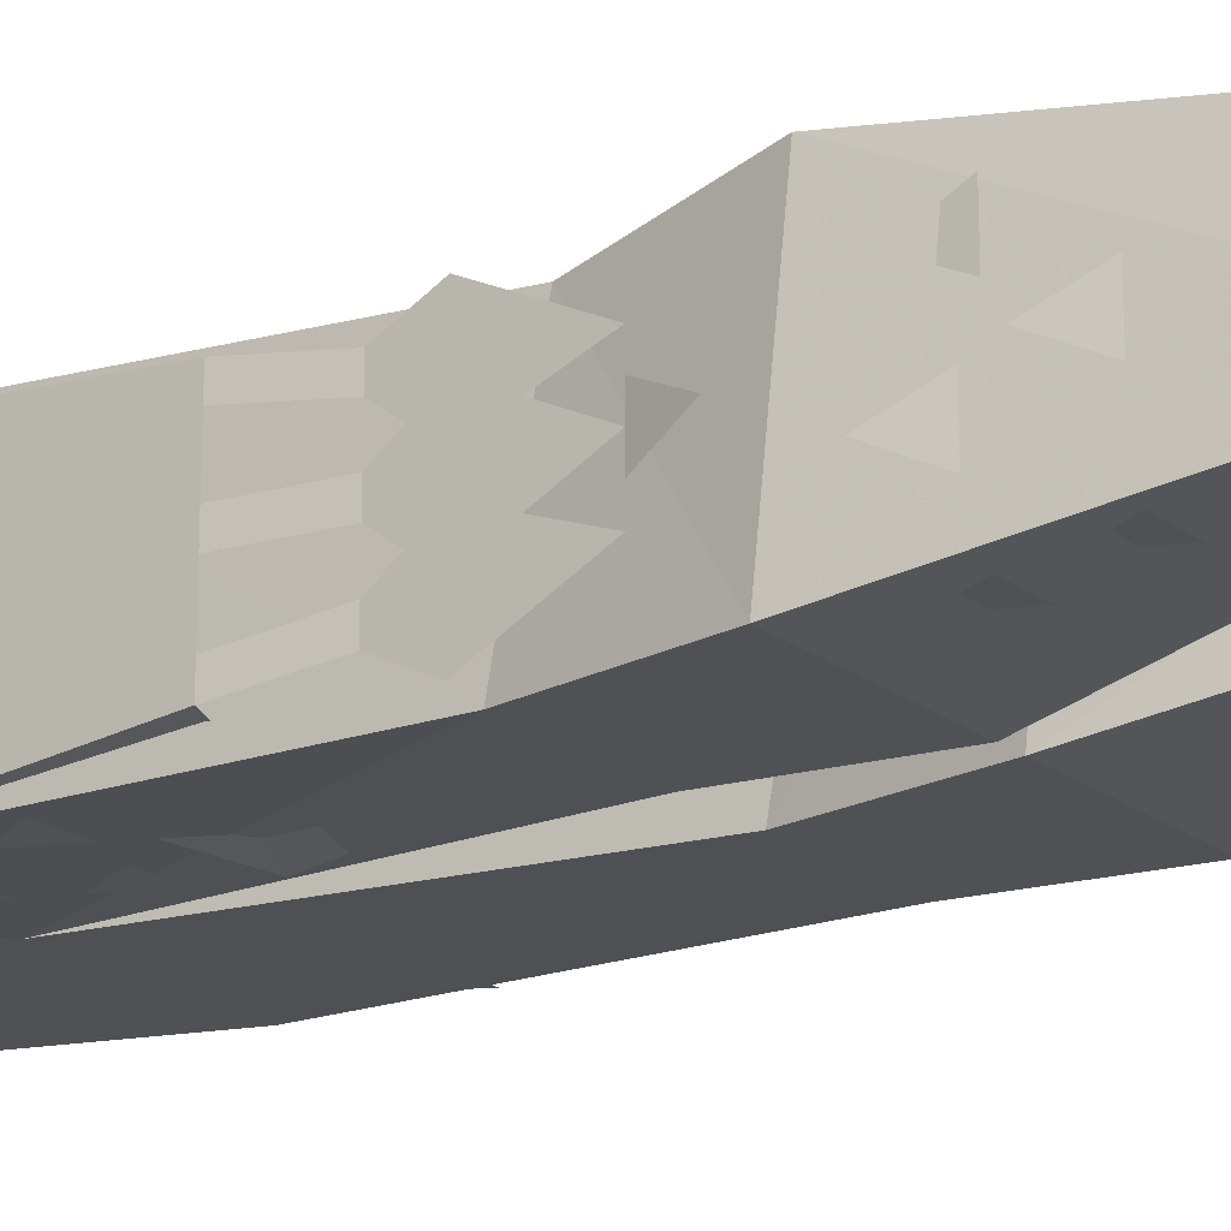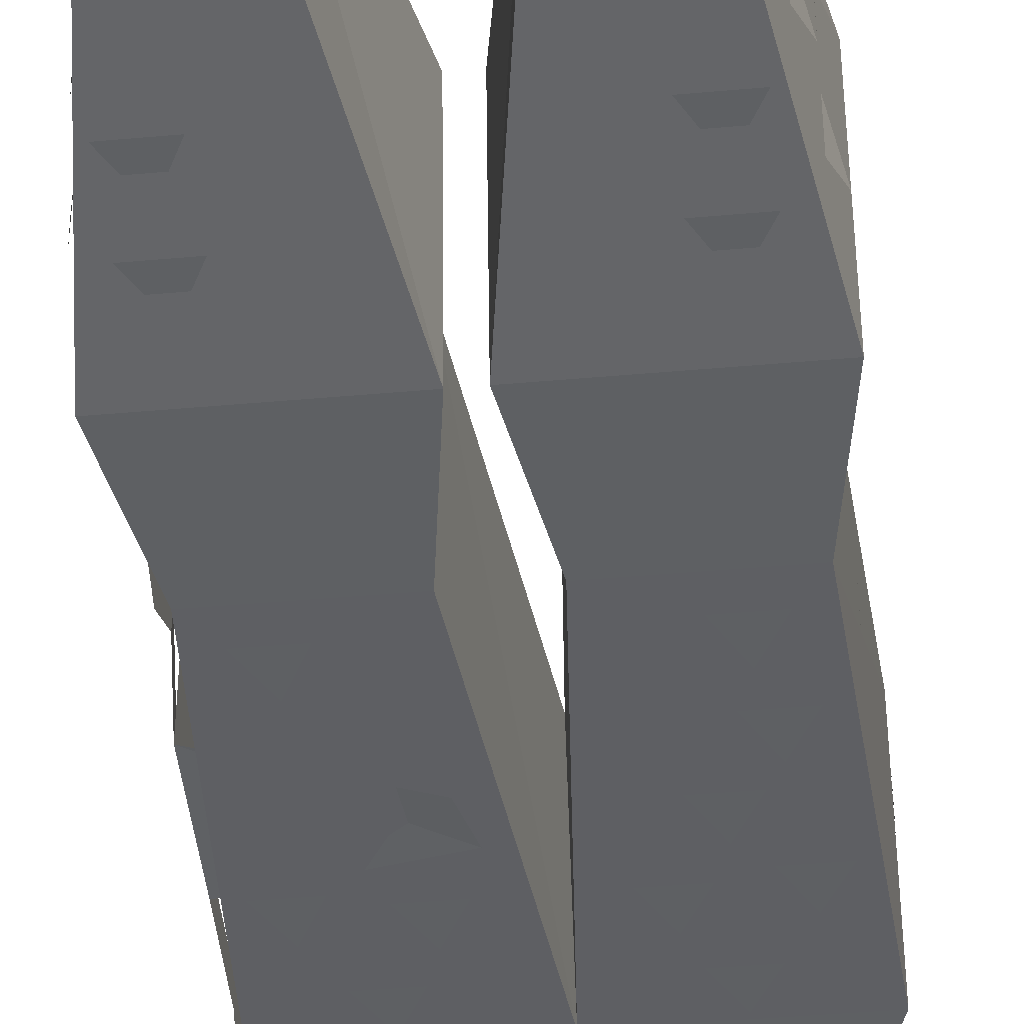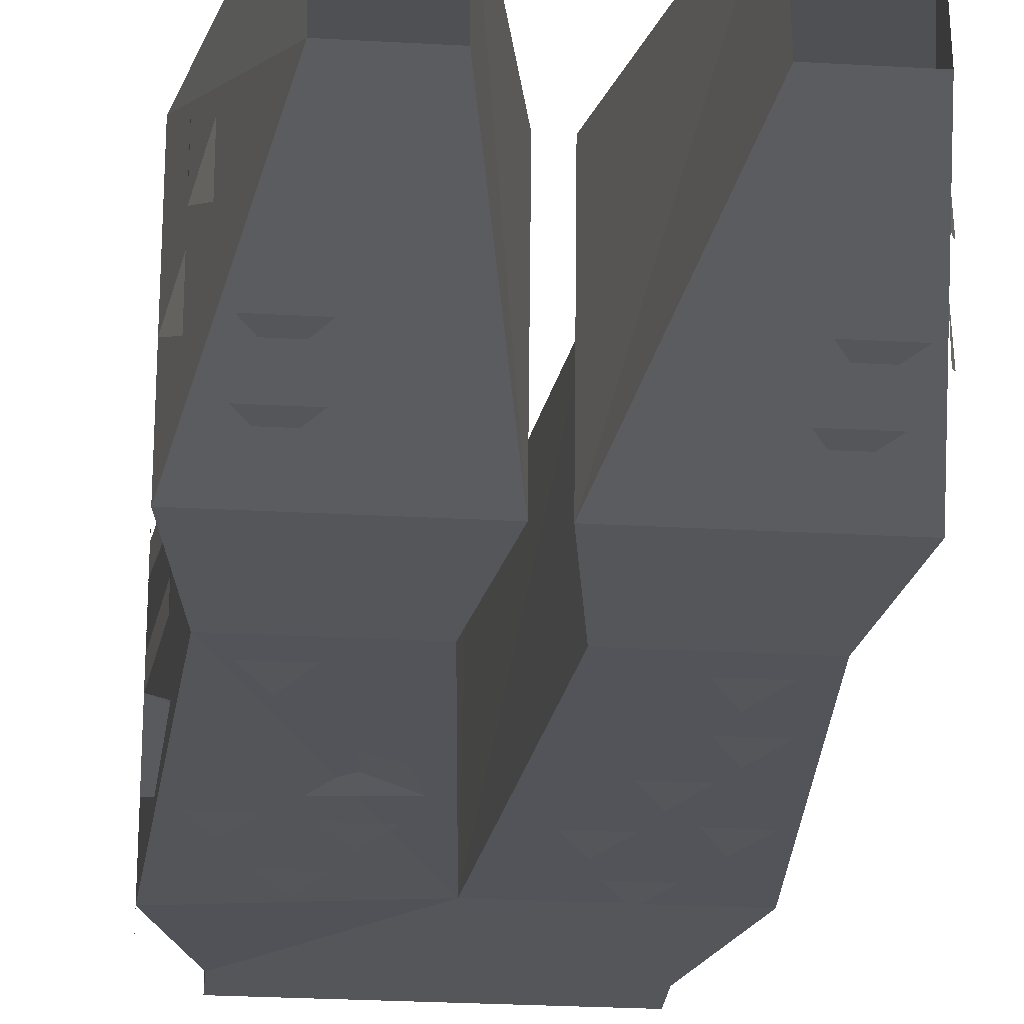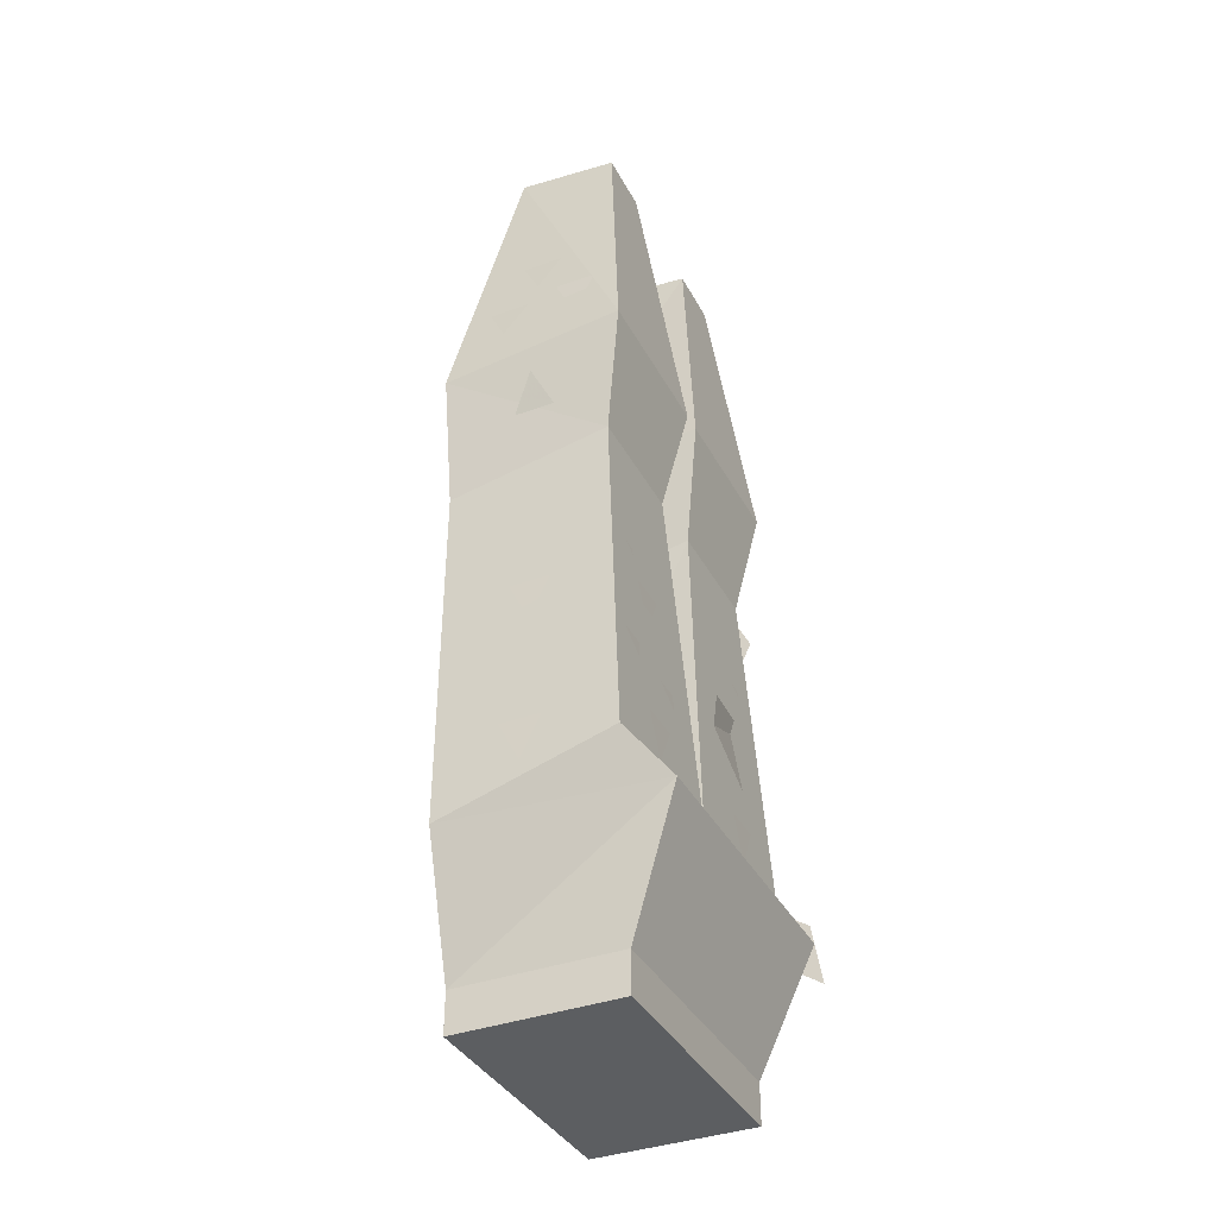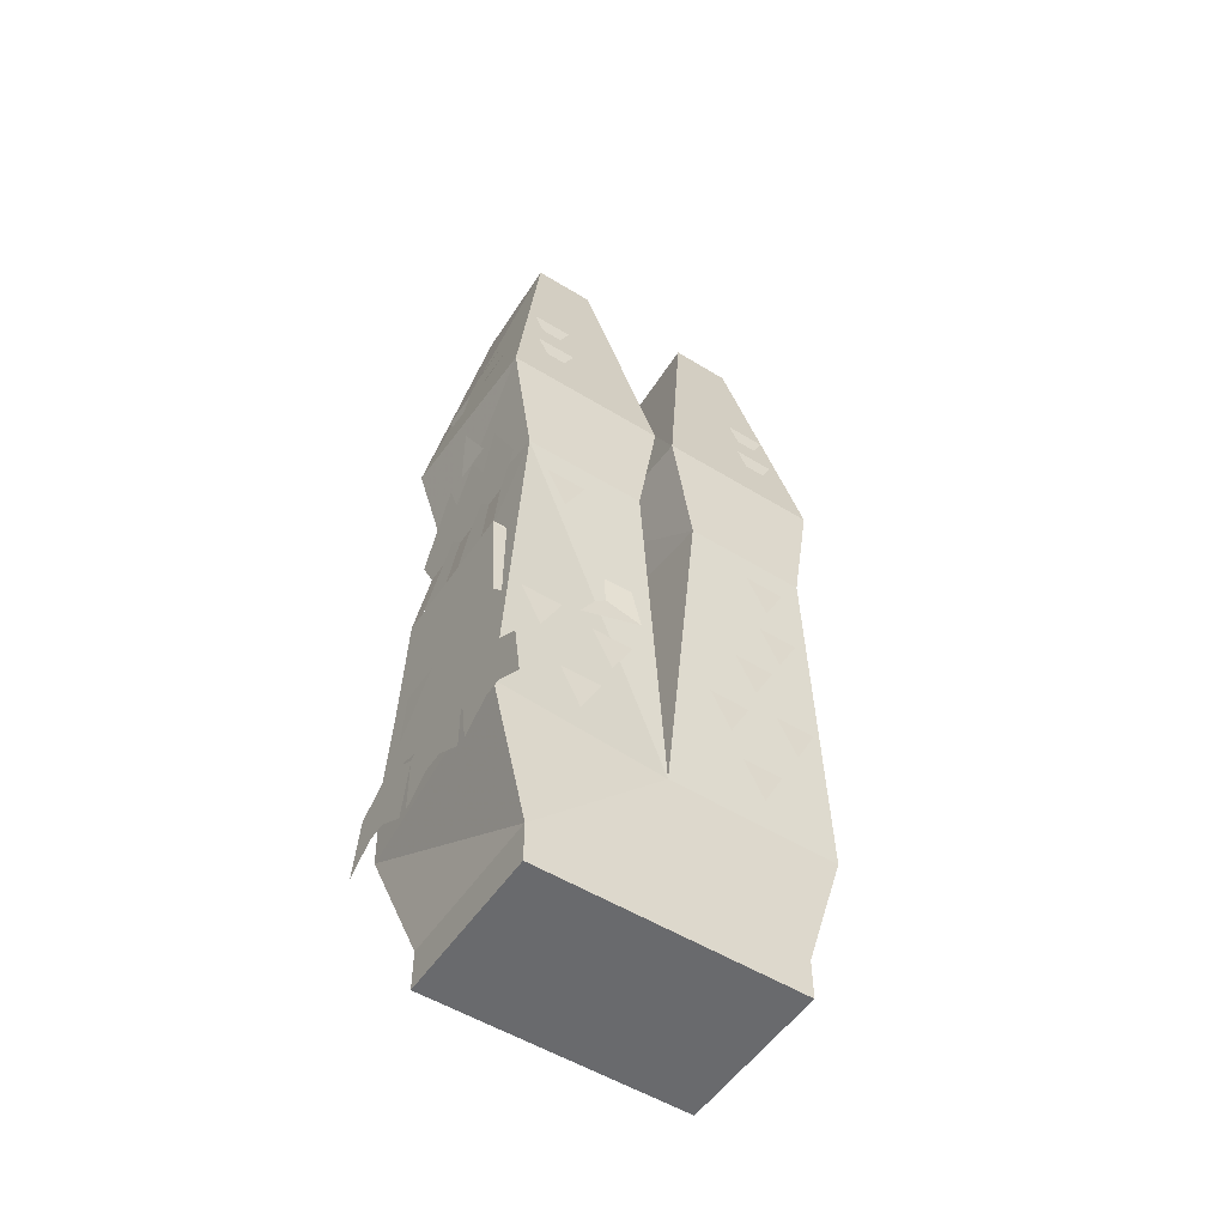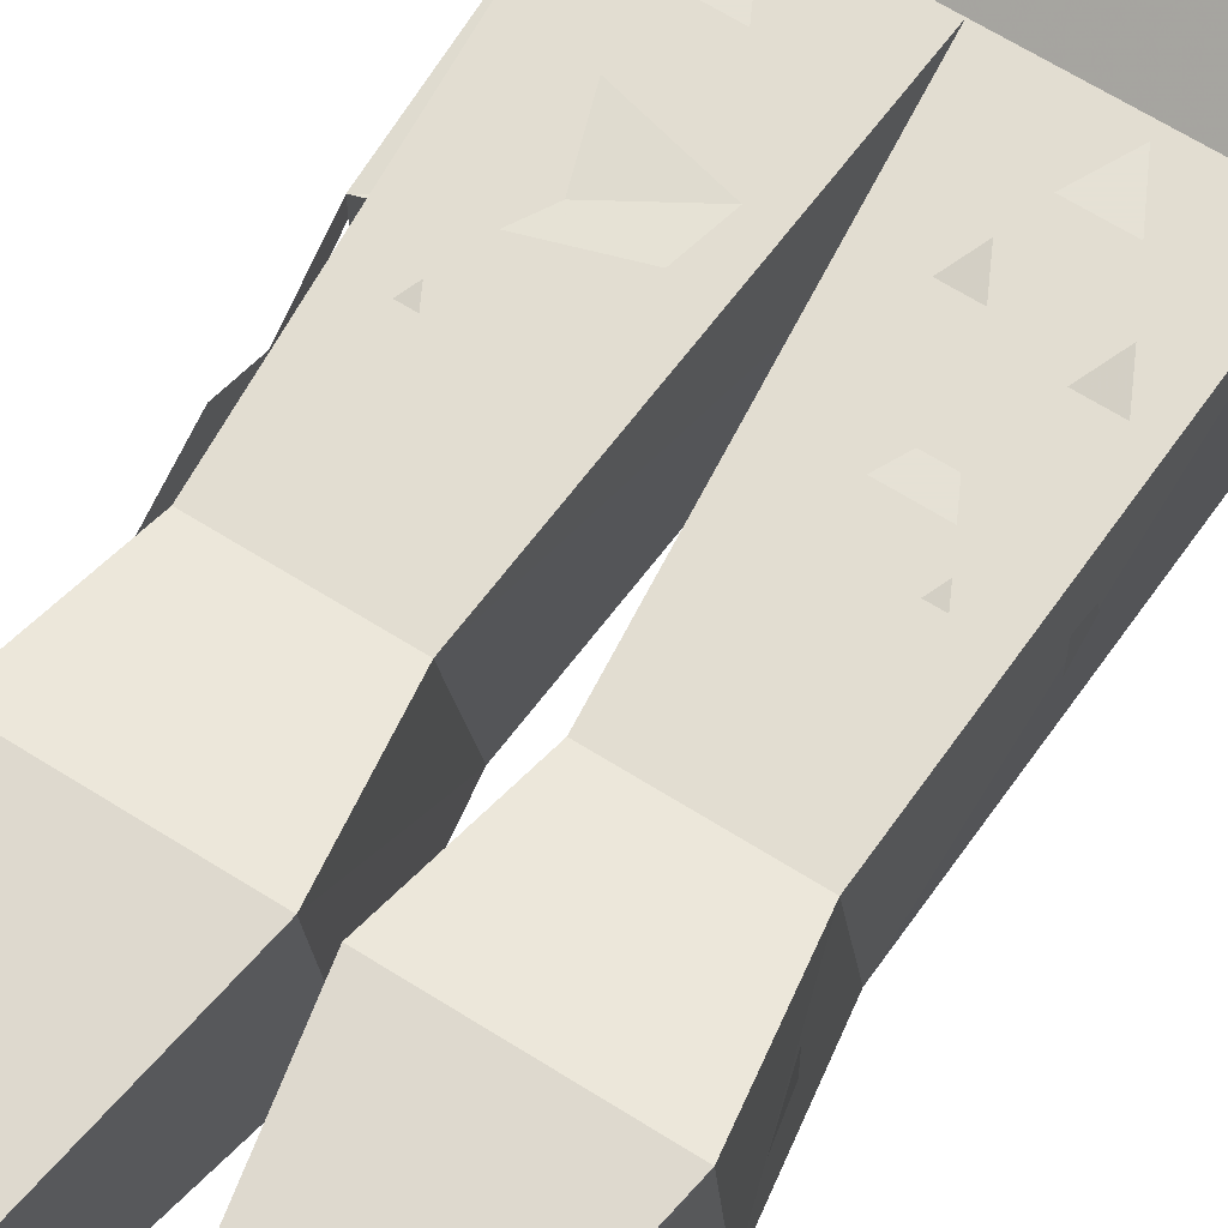
<metadata>
{"format":"obj","ext":"obj","renderer":"f3d","projection":"perspective","resolution":1024,"background":"white","views":[{"elev":-19.7,"azim":125.9,"up":"+Z"},{"elev":-42.2,"azim":-173.8,"up":"+Z"},{"elev":-25.4,"azim":174.7,"up":"+Z"},{"elev":-37.3,"azim":-64.8,"up":"+Y"},{"elev":-53.1,"azim":146.6,"up":"+Y"},{"elev":64.9,"azim":-147.5,"up":"+Z"}]}
</metadata>
<code>
o item/studded_chaps/male
v 17 -46 9
v 6 -19 6
v 8 -46 9
v 15 -58 7
v 17 -48 -9
v 12 -18 -4
v 12 -19 6
v 8 -48 -9
v 6 -18 -4
v 1 -48 -9
v 1 -46 9
v 8 -58 7
v 17 -92 9
v 15 -61 -9
v 8 -61 -9
v 3 -61 -9
v 3 -58 7
v 0 -92 9
v 15 -97 13
v 17 -97 -9
v 0 -97 -8
v -3 -58 7
v -8 -58 7
v -17 -92 9
v -15 -97 13
v -13 -110 8
v 13 -110 8
v 13 -110 -8
v -13 -110 -8
v -17 -97 -8
v -15 -61 -9
v -8 -61 -9
v -3 -61 -9
v -1 -46 9
v -8 -46 9
v -15 -58 7
v -13 -114 -8
v -13 -114 8
v 13 -114 8
v 13 -114 -8
v -6 -19 6
v -17 -46 9
v -17 -48 -9
v -8 -48 -9
v -1 -48 -9
v -12 -19 6
v -12 -18 -4
v -6 -18 -4
v 17 -73 7
v 4 -76 9
v 3 -80 9
v 17 -84 8
v 17 -84 6
v 17 -73 5
v 16 -66 4
v 16 -66 6
v 16 -62 5
v 16 -62 8
v 16 -54 4
v 16 -62 1
v 17 -73 1
v 17 -73 -1
v 16 -66 -1
v 16 -66 1
v 16 -62 0
v 16 -62 4
v 16 -54 0
v 16 -62 -4
v 16 -66 -6
v 16 -66 -4
v 17 -73 -5
v 17 -73 -7
v 17 -84 -8
v 3 -80 -9
v 4 -76 -9
v 17 -92 1
v 17 -92 -1
v 17 -84 -1
v 17 -84 1
v 17 -84 -6
v 17 -92 -7
v 17 -92 -9
v 17 -98 -8
v 17 -98 -10
v 17 -94 -12
v 17 -100 -13
v 17 -92 7
v 16 -54 -4
v 16 -62 -5
v 16 -62 -8
v 16 -62 -1
v 17 -94 4
v 17 -100 4
v 17 -98 1
v 17 -98 -1
v 17 -94 -4
v 17 -100 -4
v 17 -100 -5
v 17 -94 12
v 17 -100 13
v 17 -98 10
v 17 -98 8
v 17 -100 5
v 14 -55 -9
v 10 -55 -9
v 12 -51 -9
v 16 -54 2
v 16 -54 -2
v 17 -50 0
v 10 -40 -8
v 14 -40 -8
v 12 -44 -8
v 10 -34 -7
v 14 -34 -7
v 12 -38 -7
v 16 -38 0
v 15 -34 -2
v 15 -34 2
v 16 -43 4
v 16 -39 2
v 16 -39 6
v 17 -44 -3
v 16 -40 -5
v 16 -40 -1
v -9 -60 7
v -13 -60 7
v -11 -64 7
v -10 -67 7
v -14 -67 7
v -12 -71 8
v -7 -73 8
v -11 -73 8
v -9 -77 8
v -11 -79 8
v -15 -79 8
v -13 -83 9
v -4 -80 8
v -8 -80 8
v -6 -84 9
v -7 -87 9
v -11 -87 9
v -9 -91 9
v -11 -68 -9
v -13 -64 -9
v -9 -64 -9
v -12 -75 -9
v -14 -71 -9
v -10 -71 -9
v -9 -81 -9
v -11 -77 -9
v -7 -77 -9
v -13 -87 -9
v -15 -83 -9
v -11 -83 -9
v -6 -88 -9
v -8 -84 -9
v -4 -84 -9
v -9 -95 -9
v -11 -91 -9
v -7 -91 -9
v -17 -89 2
v -17 -89 -2
v -17 -93 0
v -16 -83 -2
v -16 -83 -6
v -16 -87 -4
v -16 -80 5
v -16 -80 1
v -16 -84 3
v -16 -74 2
v -16 -74 -2
v -16 -78 0
v -15 -66 6
v -15 -66 2
v -15 -70 4
v -15 -68 -1
v -15 -68 -5
v -15 -72 -3
v -15 -61 2
v -15 -61 -2
v -15 -65 0
v -12 -51 -9
v -10 -55 -9
v -14 -55 -9
v -17 -50 0
v -16 -54 -2
v -16 -54 2
v -12 -44 -8
v -14 -40 -8
v -10 -40 -8
v -12 -38 -7
v -14 -34 -7
v -10 -34 -7
v -15 -34 2
v -15 -34 -2
v -16 -38 0
v -16 -39 6
v -16 -39 2
v -16 -43 4
v -16 -40 -1
v -16 -40 -5
v -17 -44 -3
v 17 -93 0
v 17 -89 -2
v 17 -89 2
v 15 -70 4
v 15 -66 2
v 15 -66 6
v 15 -72 -3
v 15 -68 -5
v 15 -68 -1
v 15 -65 0
v 15 -61 -2
v 15 -61 2
v 9 -64 -9
v 13 -64 -9
v 11 -68 -9
v 11 -83 -9
v 15 -83 -9
v 13 -87 -9
v 4 -84 -9
v 8 -84 -9
v 6 -88 -9
v 7 -91 -9
v 11 -91 -9
v 9 -95 -9
v 11 -64 7
v 13 -60 7
v 9 -60 7
v 12 -71 8
v 14 -67 7
v 10 -67 7
v 9 -91 9
v 11 -87 9
v 7 -87 9
f 1 2 3
f 1 3 4
f 1 4 5
f 1 5 6
f 1 6 7
f 1 7 2
f 6 5 8
f 6 8 9
f 9 8 10
f 9 10 2
f 2 10 11
f 2 11 3
f 3 11 12
f 3 12 4
f 4 12 13
f 4 13 14
f 4 14 5
f 5 14 15
f 5 15 8
f 8 15 10
f 10 15 16
f 10 16 11
f 11 16 17
f 11 17 12
f 12 17 18
f 12 18 13
f 13 18 19
f 13 19 20
f 13 20 14
f 14 20 21
f 14 21 15
f 15 21 16
f 16 21 17
f 17 21 18
f 18 21 22
f 18 22 23
f 18 23 24
f 18 24 25
f 18 25 19
f 19 25 26
f 19 26 27
f 19 27 28
f 19 28 20
f 20 28 21
f 21 28 29
f 21 29 30
f 21 30 31
f 21 31 32
f 21 32 33
f 21 33 22
f 22 33 34
f 22 34 23
f 23 34 35
f 23 35 36
f 23 36 24
f 24 36 31
f 24 31 30
f 24 30 25
f 25 30 29
f 25 29 26
f 26 29 37
f 26 37 38
f 26 38 39
f 26 39 27
f 27 39 40
f 27 40 28
f 28 40 29
f 29 40 37
f 37 40 38
f 38 40 39
f 35 41 42
f 35 42 36
f 36 42 43
f 36 43 31
f 31 43 32
f 32 43 44
f 32 44 45
f 32 45 33
f 33 45 34
f 34 45 41
f 34 41 35
f 41 46 42
f 42 46 47
f 42 47 43
f 43 47 44
f 44 47 48
f 44 48 45
f 45 48 41
f 49 50 51
f 49 51 52
f 49 52 53
f 49 53 54
f 49 54 55
f 49 55 56
f 56 55 57
f 56 57 58
f 58 57 59
f 59 57 60
f 60 57 55
f 61 62 63
f 61 63 64
f 64 63 65
f 64 65 66
f 66 65 67
f 67 65 68
f 68 65 63
f 69 70 71
f 69 71 72
f 72 71 73
f 72 73 74
f 72 74 75
f 76 77 78
f 76 78 79
f 79 78 61
f 79 61 54
f 79 54 53
f 73 80 81
f 73 81 82
f 82 81 83
f 82 83 84
f 82 84 85
f 85 84 86
f 13 87 53
f 13 53 52
f 88 89 90
f 90 89 69
f 69 89 70
f 70 89 91
f 91 89 88
f 76 92 93
f 76 93 94
f 76 94 77
f 77 94 95
f 77 95 96
f 96 95 97
f 81 96 98
f 81 98 83
f 13 99 100
f 13 100 101
f 13 101 87
f 87 101 102
f 87 102 92
f 92 102 103
f 80 71 62
f 80 62 78
f 78 62 61
f 73 71 80
f 104 105 106
f 107 108 109
f 110 111 112
f 113 114 115
f 116 117 118
f 119 120 121
f 122 123 124
f 125 126 127
f 128 129 130
f 131 132 133
f 134 135 136
f 137 138 139
f 140 141 142
f 143 144 145
f 146 147 148
f 149 150 151
f 152 153 154
f 155 156 157
f 158 159 160
f 161 162 163
f 164 165 166
f 167 168 169
f 170 171 172
f 173 174 175
f 176 177 178
f 179 180 181
f 182 183 184
f 185 186 187
f 188 189 190
f 191 192 193
f 194 195 196
f 197 198 199
f 200 201 202
f 203 204 205
f 206 207 208
f 209 210 211
f 212 213 214
f 215 216 217
f 218 219 220
f 221 222 223
f 224 225 226
f 227 228 229
f 230 231 232
f 233 234 235

</code>
